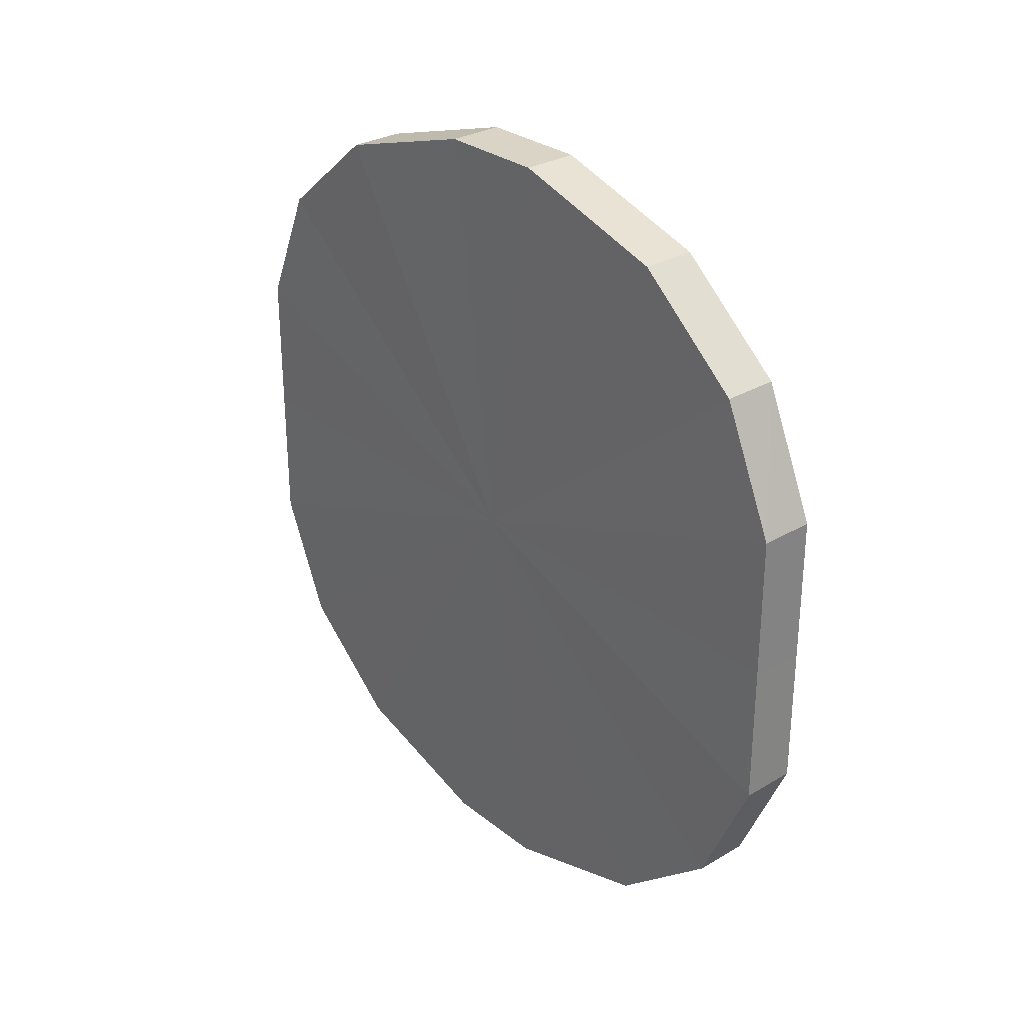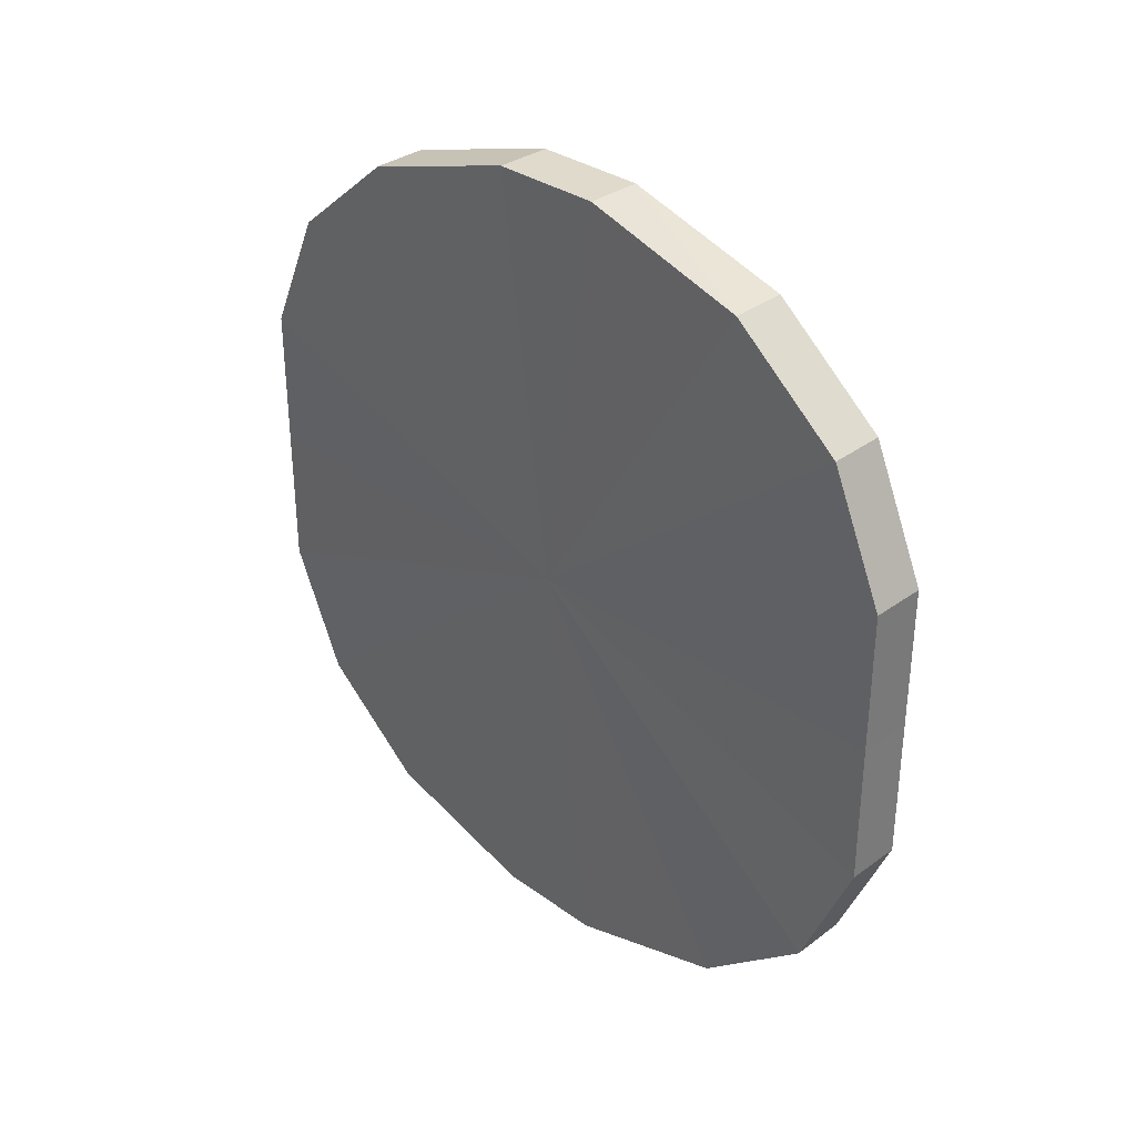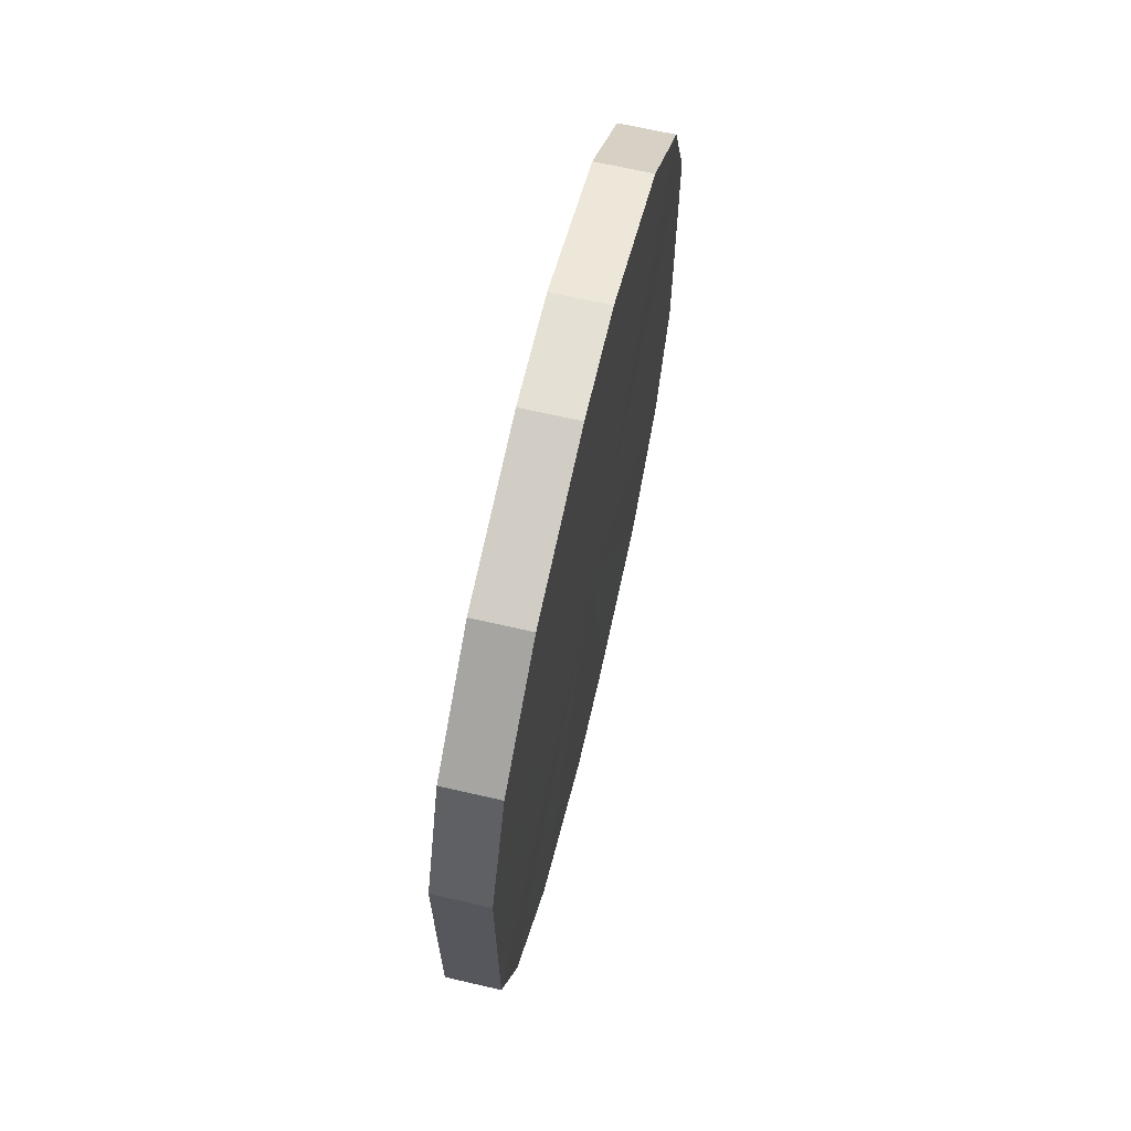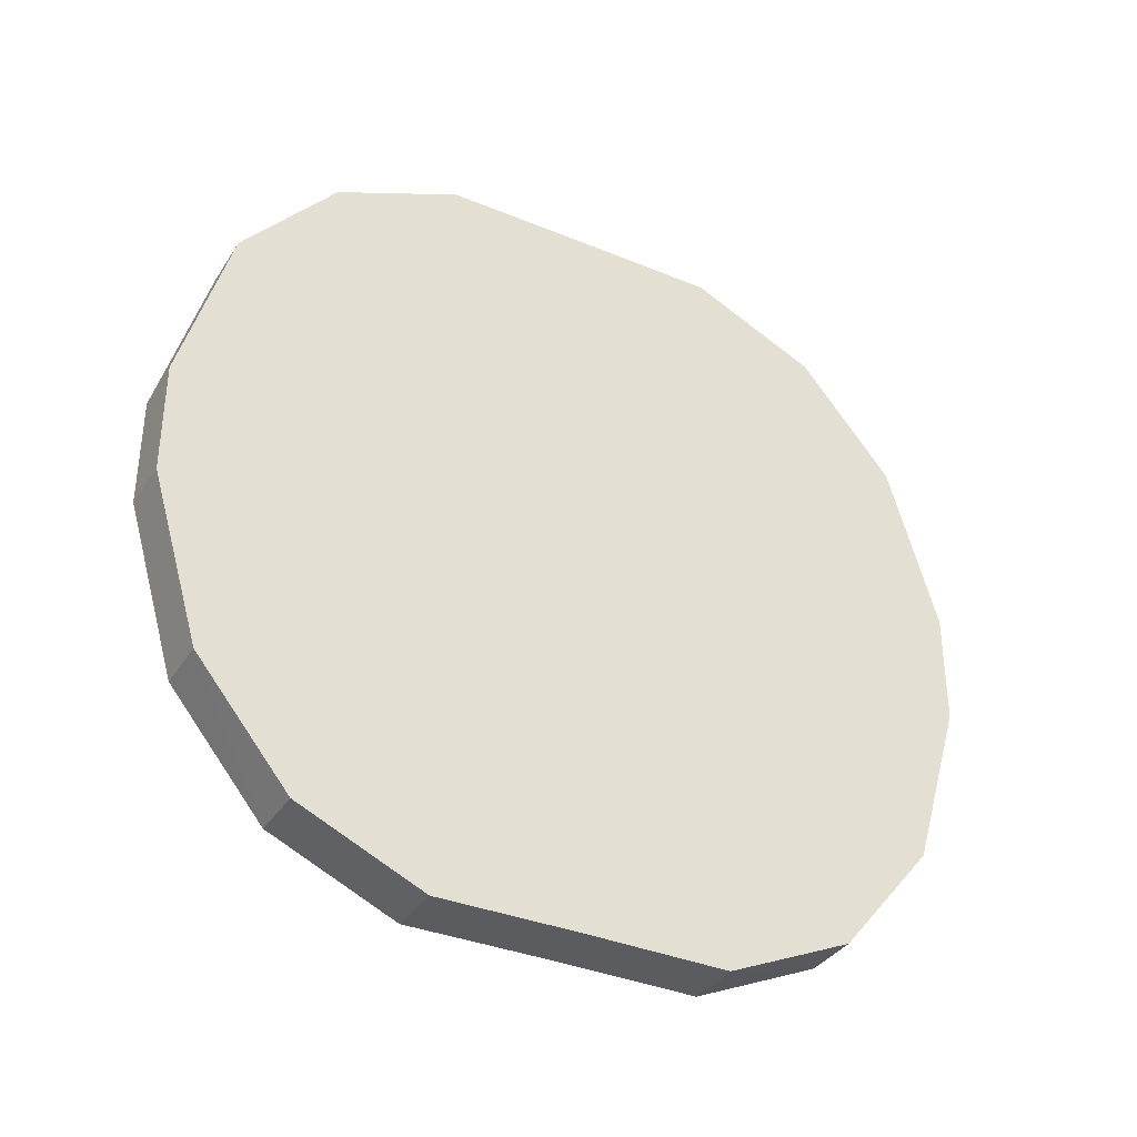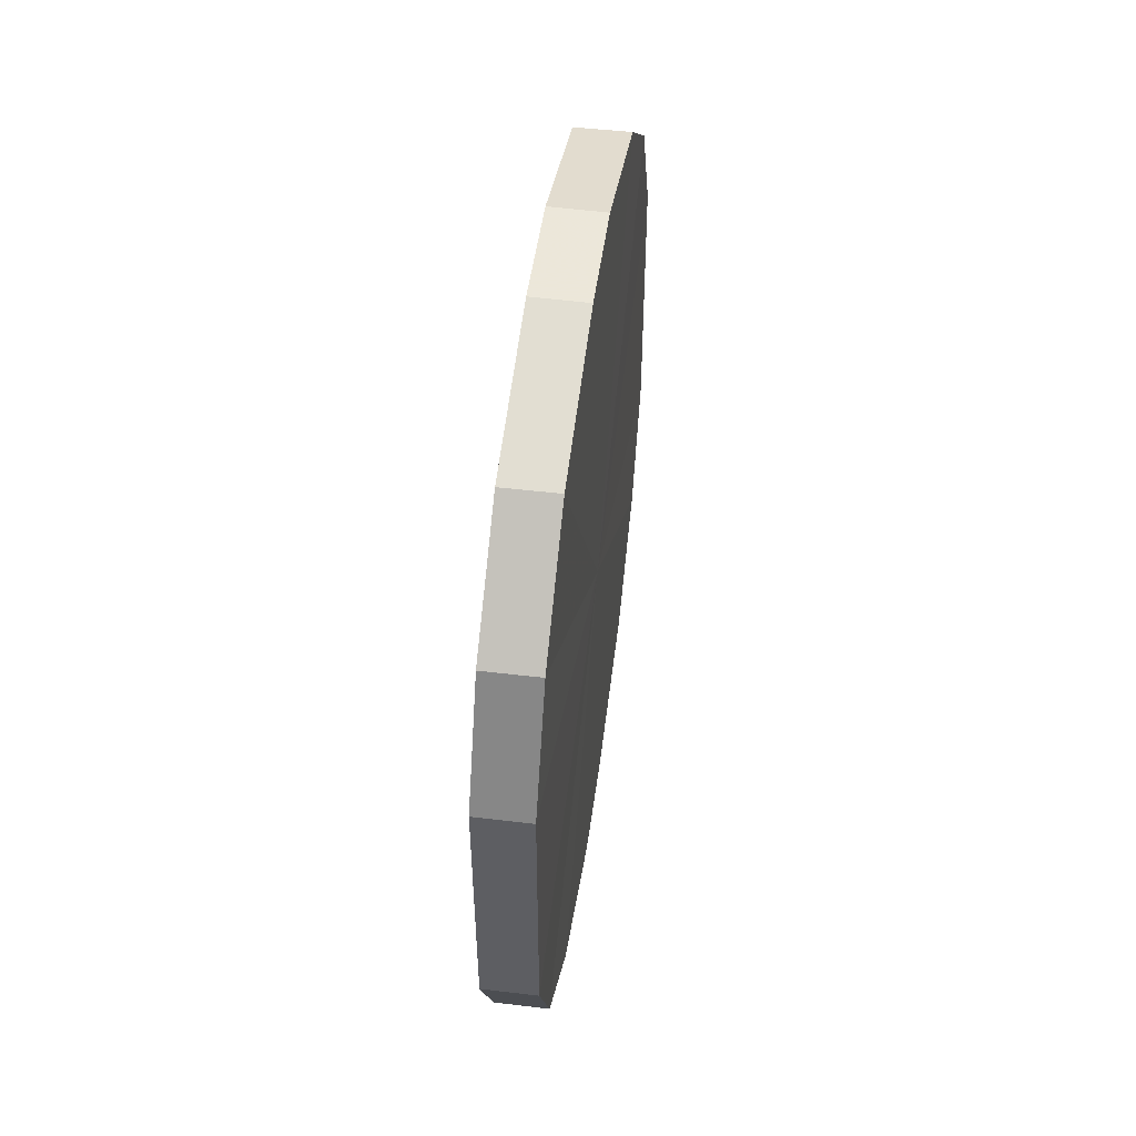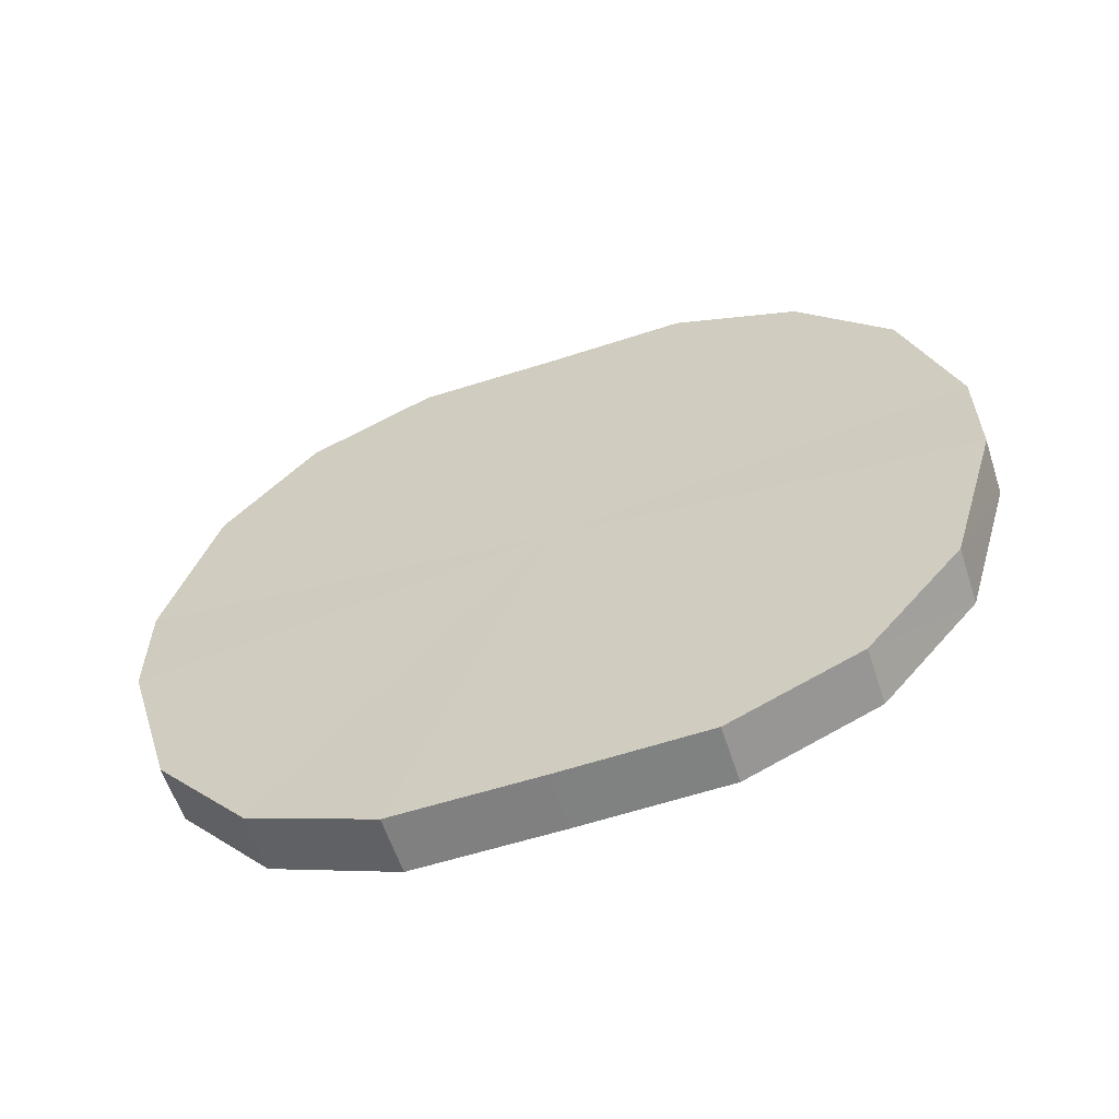
<metadata>
{"format":"obj","ext":"obj","renderer":"f3d","projection":"perspective","resolution":1024,"background":"white","views":[{"elev":29.2,"azim":139.5,"up":"+Z"},{"elev":33.0,"azim":-45.4,"up":"+Z"},{"elev":65.5,"azim":13.2,"up":"+Z"},{"elev":-35.3,"azim":61.1,"up":"+Y"},{"elev":50.4,"azim":8.0,"up":"+Z"},{"elev":-60.3,"azim":108.1,"up":"+Y"}]}
</metadata>
<code>
o 21850
v 2214 1876 14.63
v 2214 1876 14.66
v 2214 1876 14.63
v 2214 1876 14.68
v 2214 1876 14.66
v 2214 1876 14.6
v 2214 1876 14.6
v 2214 1876 14.7
v 2214 1876 14.68
v 2214 1876 14.58
v 2214 1876 14.58
v 2214 1876 14.7
v 2214 1876 14.7
v 2214 1876 14.57
v 2214 1876 14.57
v 2214 1876 14.7
v 2214 1876 14.7
v 2214 1876 14.56
v 2214 1876 14.56
v 2214 1876 14.7
v 2214 1876 14.7
v 2214 1876 14.56
v 2214 1876 14.56
v 2214 1876 14.68
v 2214 1876 14.7
v 2214 1876 14.57
v 2214 1876 14.57
v 2214 1876 14.66
v 2214 1876 14.68
v 2214 1876 14.58
v 2214 1876 14.58
v 2214 1876 14.63
v 2214 1876 14.66
v 2214 1876 14.6
v 2214 1876 14.6
v 2214 1876 14.63
v 2214 1876 14.63
v 2214 1876 14.66
v 2214 1876 14.66
v 2214 1876 14.68
v 2214 1876 14.68
v 2214 1876 14.6
v 2214 1876 14.63
v 2214 1876 14.58
v 2214 1876 14.6
v 2214 1876 14.7
v 2214 1876 14.7
v 2214 1876 14.57
v 2214 1876 14.58
v 2214 1876 14.56
v 2214 1876 14.57
v 2214 1876 14.7
v 2214 1876 14.7
v 2214 1876 14.56
v 2214 1876 14.56
v 2214 1876 14.57
v 2214 1876 14.56
v 2214 1876 14.7
v 2214 1876 14.7
v 2214 1876 14.58
v 2214 1876 14.57
v 2214 1876 14.6
v 2214 1876 14.58
v 2214 1876 14.7
v 2214 1876 14.7
v 2214 1876 14.63
v 2214 1876 14.6
v 2214 1876 14.66
v 2214 1876 14.63
v 2214 1876 14.68
v 2214 1876 14.68
v 2214 1876 14.66
v 2214 1876 14.63
v 2214 1876 14.66
v 2214 1876 14.63
v 2214 1876 14.68
v 2214 1876 14.6
v 2214 1876 14.7
v 2214 1876 14.58
v 2214 1876 14.7
v 2214 1876 14.57
v 2214 1876 14.7
v 2214 1876 14.56
v 2214 1876 14.7
v 2214 1876 14.56
v 2214 1876 14.68
v 2214 1876 14.57
v 2214 1876 14.66
v 2214 1876 14.58
v 2214 1876 14.63
v 2214 1876 14.6
v 2214 1876 14.63
v 2214 1876 14.63
v 2214 1876 14.66
v 2214 1876 14.6
v 2214 1876 14.68
v 2214 1876 14.58
v 2214 1876 14.7
v 2214 1876 14.57
v 2214 1876 14.7
v 2214 1876 14.56
v 2214 1876 14.7
v 2214 1876 14.56
v 2214 1876 14.7
v 2214 1876 14.57
v 2214 1876 14.68
v 2214 1876 14.58
v 2214 1876 14.66
v 2214 1876 14.6
v 2214 1876 14.63
f 1 2 3
f 2 4 5
f 6 1 7
f 4 8 9
f 10 6 11
f 8 12 13
f 14 10 15
f 12 16 17
f 18 14 19
f 16 20 21
f 22 18 23
f 20 24 25
f 26 22 27
f 24 28 29
f 30 26 31
f 28 32 33
f 34 30 35
f 32 34 36
f 37 38 39
f 39 40 41
f 42 43 37
f 44 45 42
f 41 46 47
f 48 49 44
f 50 51 48
f 47 52 53
f 54 55 50
f 56 57 54
f 53 58 59
f 60 61 56
f 62 63 60
f 59 64 65
f 66 67 62
f 68 69 66
f 65 70 71
f 71 72 68
f 73 74 75
f 73 76 74
f 73 75 77
f 73 78 76
f 73 77 79
f 73 80 78
f 73 79 81
f 73 82 80
f 73 81 83
f 73 84 82
f 73 83 85
f 73 86 84
f 73 85 87
f 73 88 86
f 73 87 89
f 73 90 88
f 73 89 91
f 73 91 90
f 92 93 94
f 92 95 93
f 92 94 96
f 92 97 95
f 92 96 98
f 92 99 97
f 92 98 100
f 92 101 99
f 92 100 102
f 92 103 101
f 92 102 104
f 92 105 103
f 92 104 106
f 92 107 105
f 92 106 108
f 92 109 107
f 92 108 110
f 92 110 109

</code>
